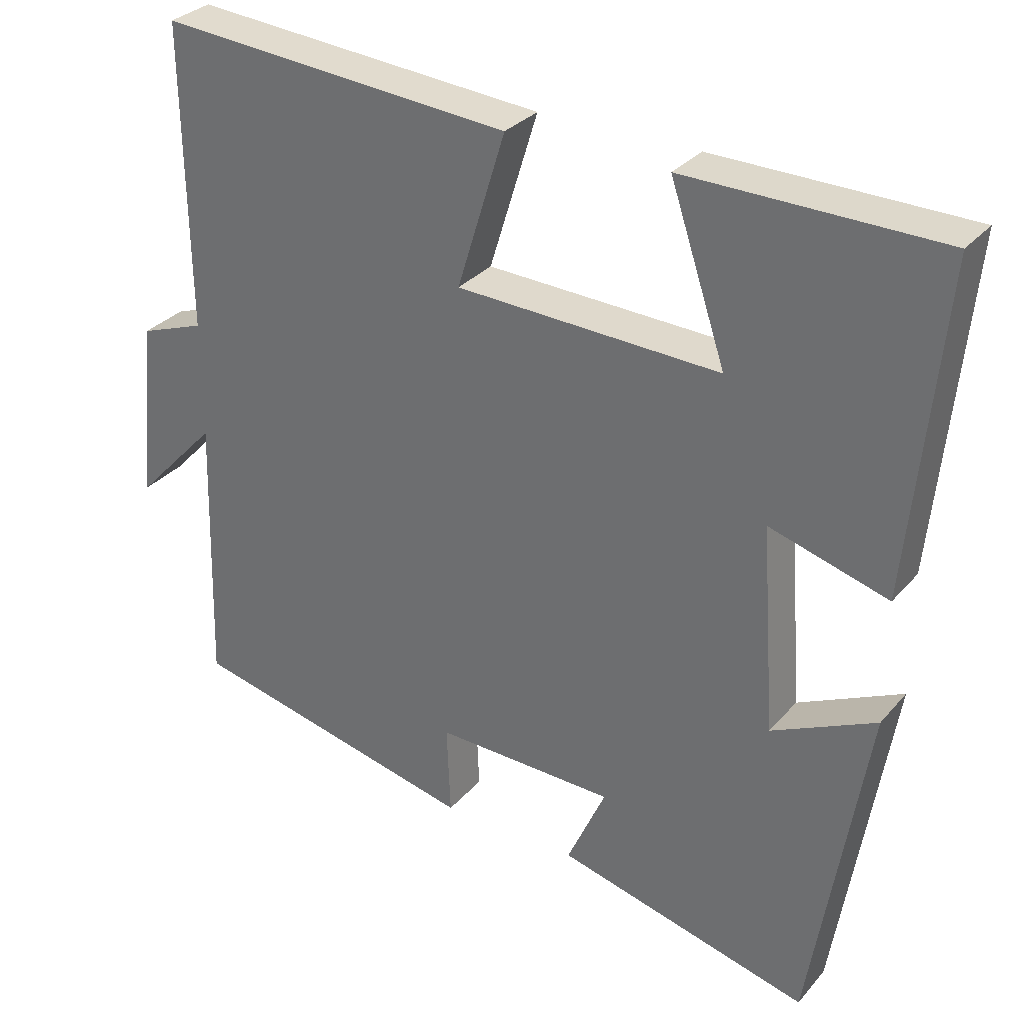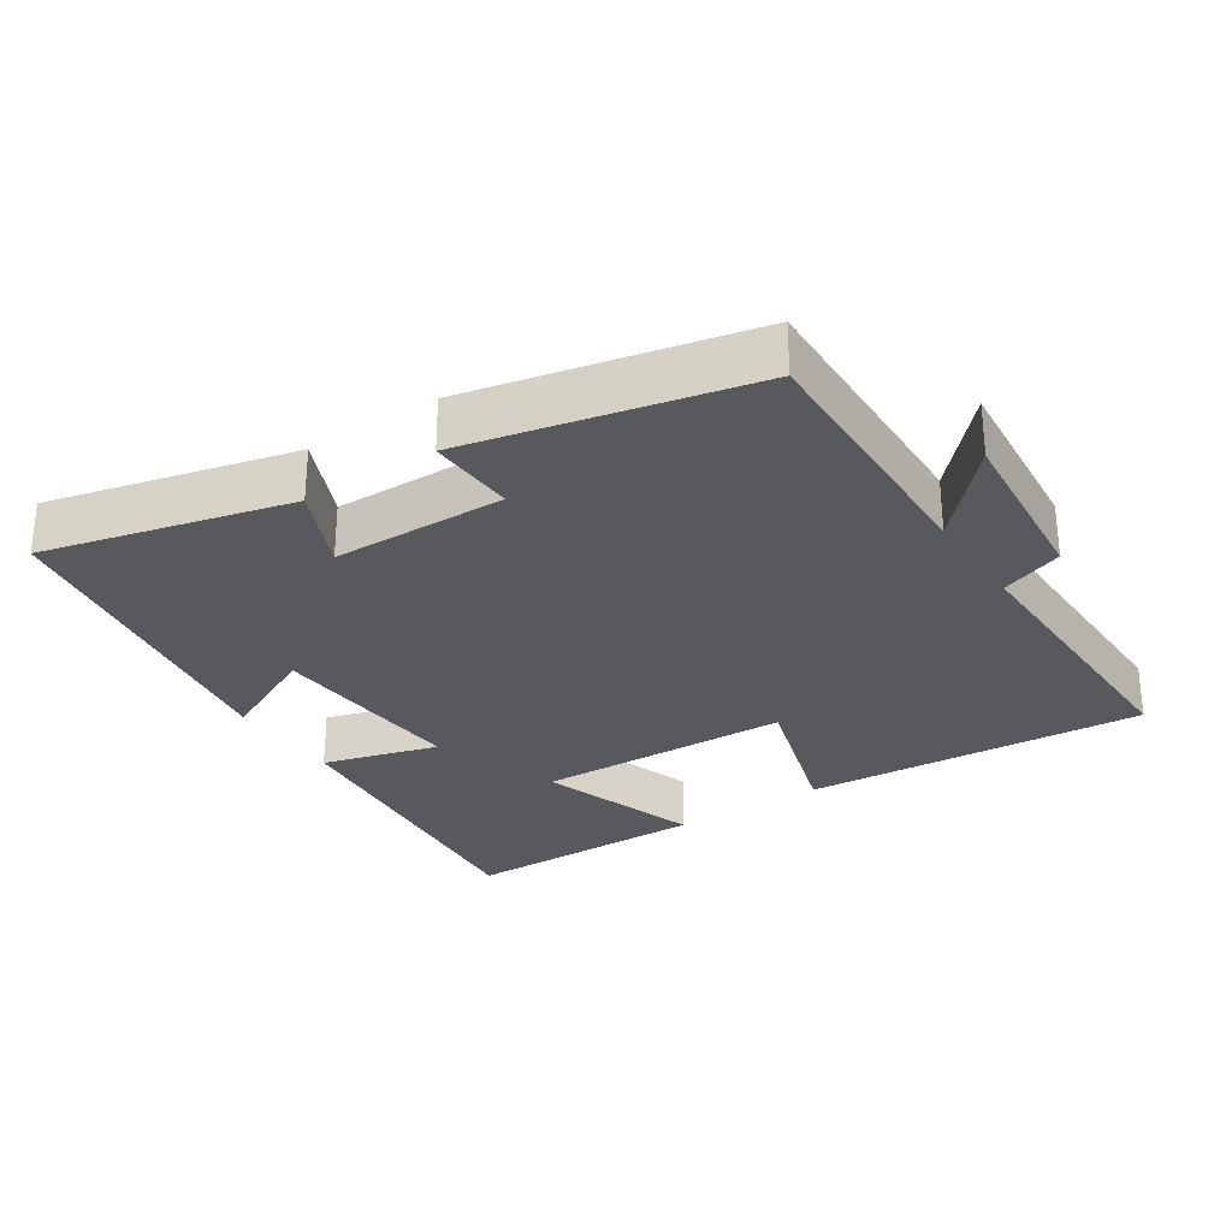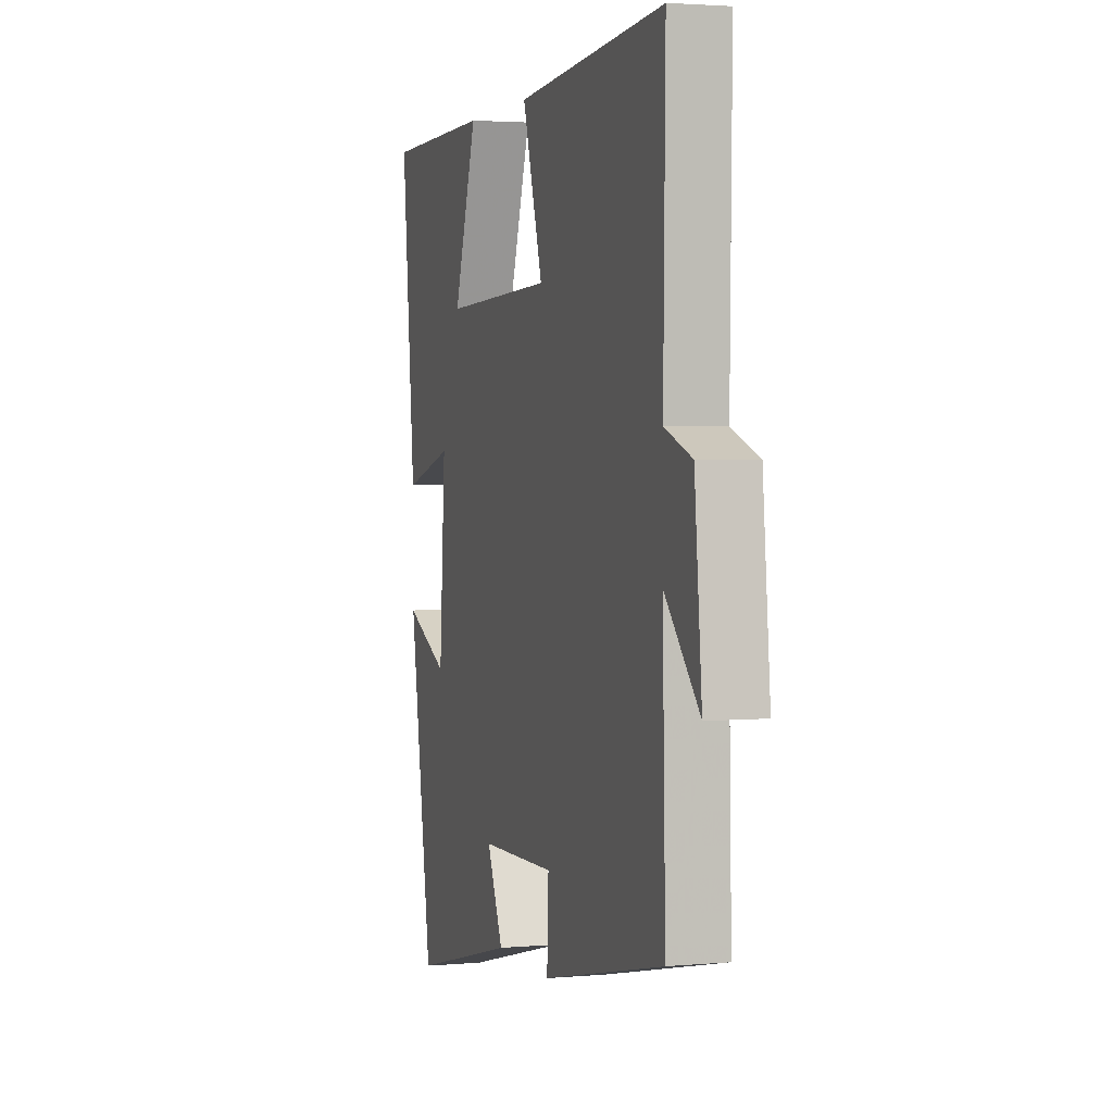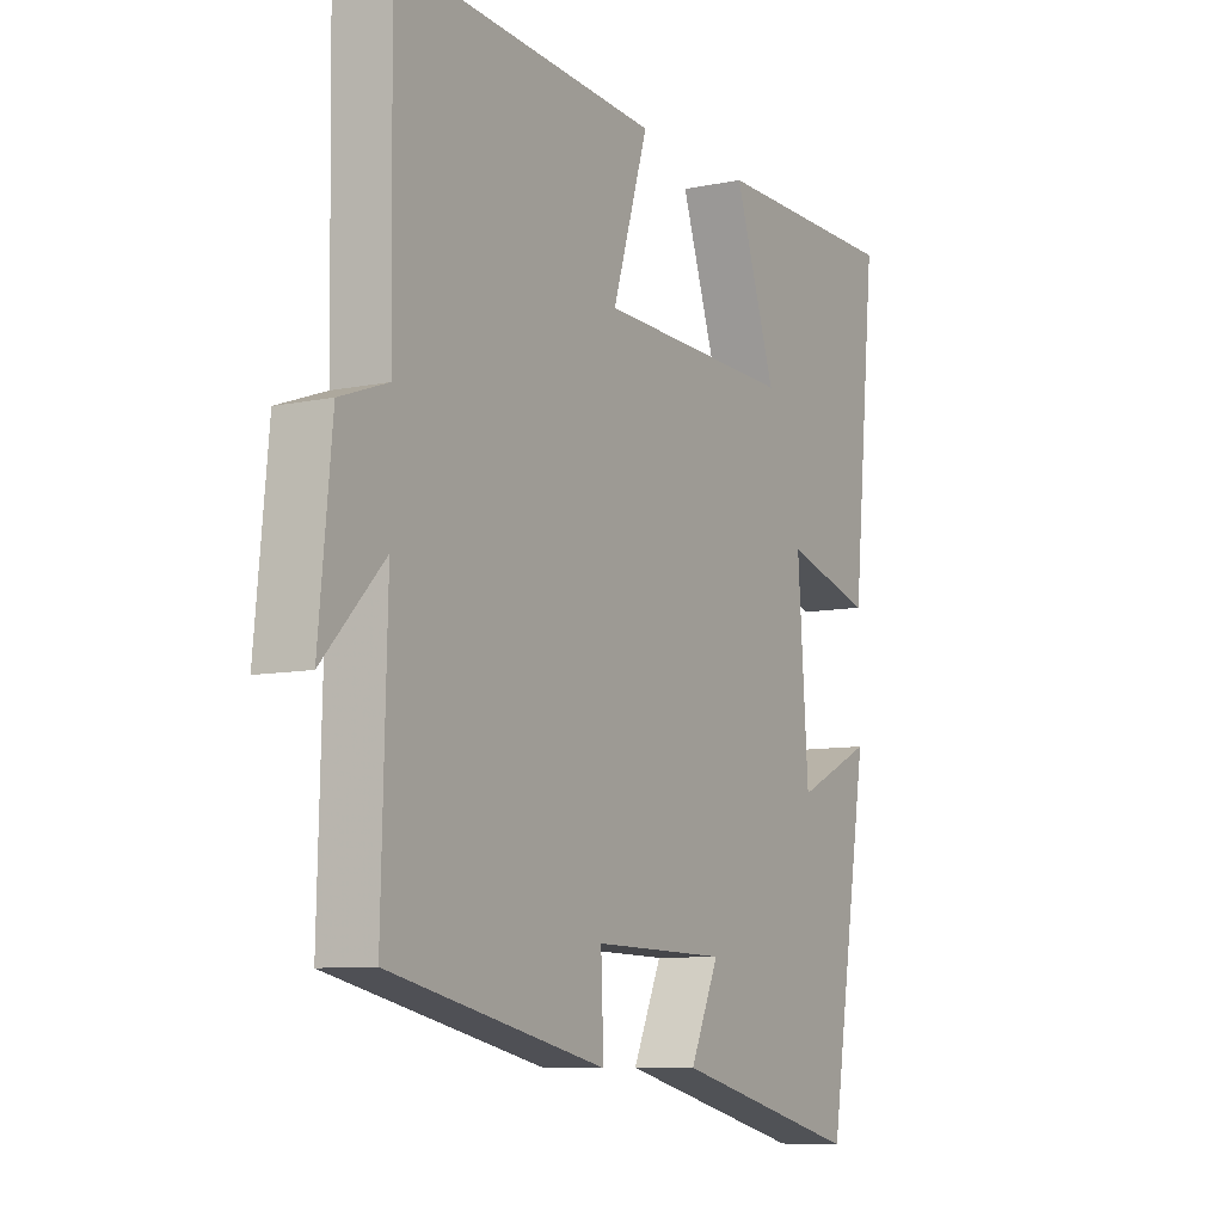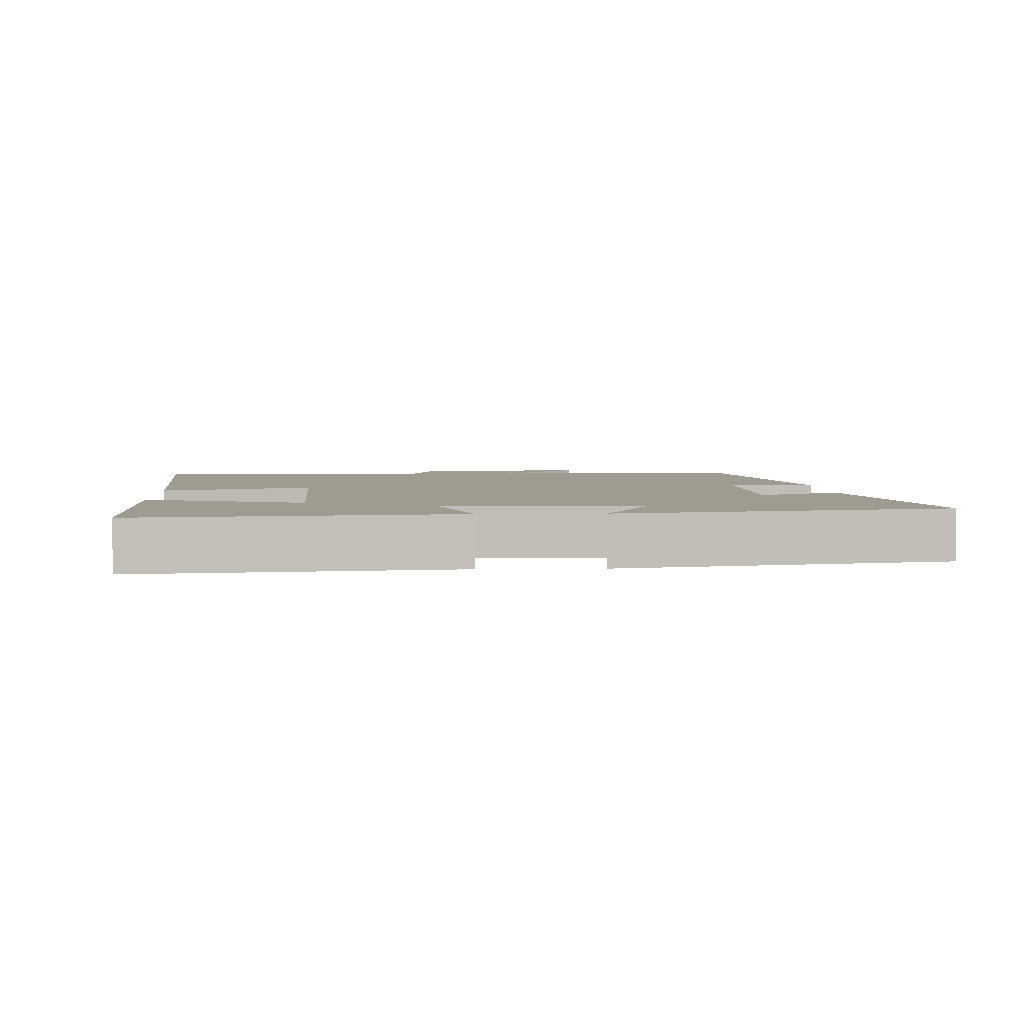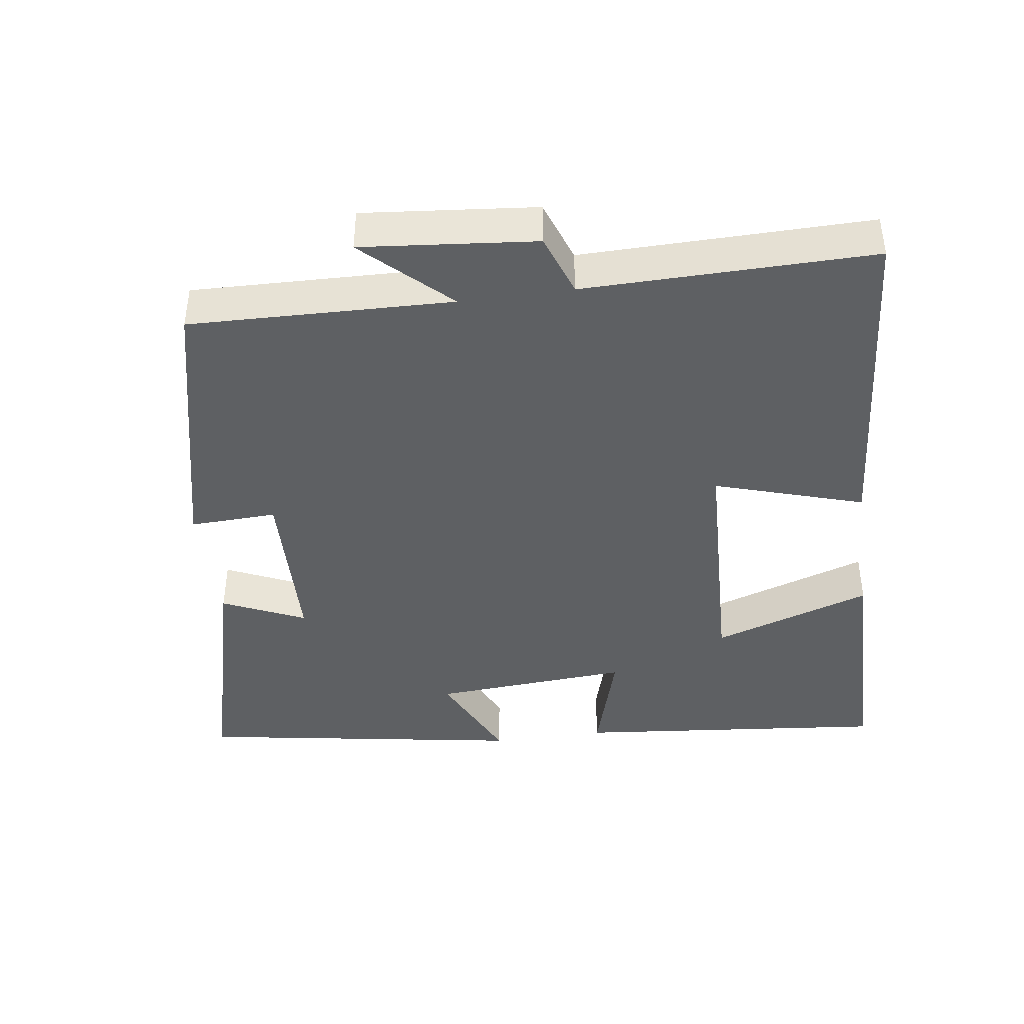
<metadata>
{"format":"obj","ext":"obj","renderer":"f3d","projection":"perspective","resolution":1024,"background":"white","views":[{"elev":30.7,"azim":32.9,"up":"+Z"},{"elev":-29.1,"azim":-146.4,"up":"+Y"},{"elev":2.7,"azim":-107.3,"up":"+Z"},{"elev":-8.6,"azim":-60.0,"up":"+Z"},{"elev":4.0,"azim":87.3,"up":"+Y"},{"elev":-42.3,"azim":-82.1,"up":"+Y"}]}
</metadata>
<code>
v -0.51 0.07 -0.41
v -0.5 0.07 -0.035
v -0.613 0.07 -0.155
v -0.589 0.07 0.093
v -0.5 0.07 0.125
v -0.506 0.07 0.538
v -0.022 0.07 0.5
v -0.088 0.07 0.287
v 0.272 0.07 0.273
v 0.196 0.07 0.5
v 0.544 0.07 0.495
v 0.5 0.07 0.047
v 0.338 0.07 0.094
v 0.358 0.07 -0.188
v 0.5 0.07 -0.121
v 0.424 0.07 -0.588
v 0.077 0.07 -0.5
v 0.13 0.07 -0.382
v -0.116 0.07 -0.376
v -0.111 0.07 -0.5
v -0.51 0 -0.41
v -0.5 0 -0.035
v -0.613 0 -0.155
v -0.589 0 0.093
v -0.5 0 0.125
v -0.506 0 0.538
v -0.022 0 0.5
v -0.088 0 0.287
v 0.272 0 0.273
v 0.196 0 0.5
v 0.544 0 0.495
v 0.5 0 0.047
v 0.338 0 0.094
v 0.358 0 -0.188
v 0.5 0 -0.121
v 0.424 0 -0.588
v 0.077 0 -0.5
v 0.13 0 -0.382
v -0.116 0 -0.376
v -0.111 0 -0.5
f 19 20 1 2
f 18 19 2
f 15 16 17 18
f 14 15 18
f 13 14 18 2
f 10 11 12 13
f 9 10 13
f 8 9 13 2
f 5 6 7 8
f 5 8 2
f 2 3 4 5
f 22 21 40 39
f 22 39 38
f 38 37 36 35
f 38 35 34
f 22 38 34 33
f 33 32 31 30
f 33 30 29
f 22 33 29 28
f 28 27 26 25
f 22 28 25
f 25 24 23 22
f 1 21 22 2
f 2 22 23 3
f 3 23 24 4
f 4 24 25 5
f 5 25 26 6
f 6 26 27 7
f 7 27 28 8
f 8 28 29 9
f 9 29 30 10
f 10 30 31 11
f 11 31 32 12
f 12 32 33 13
f 13 33 34 14
f 14 34 35 15
f 15 35 36 16
f 16 36 37 17
f 17 37 38 18
f 18 38 39 19
f 19 39 40 20
f 20 40 21 1

</code>
